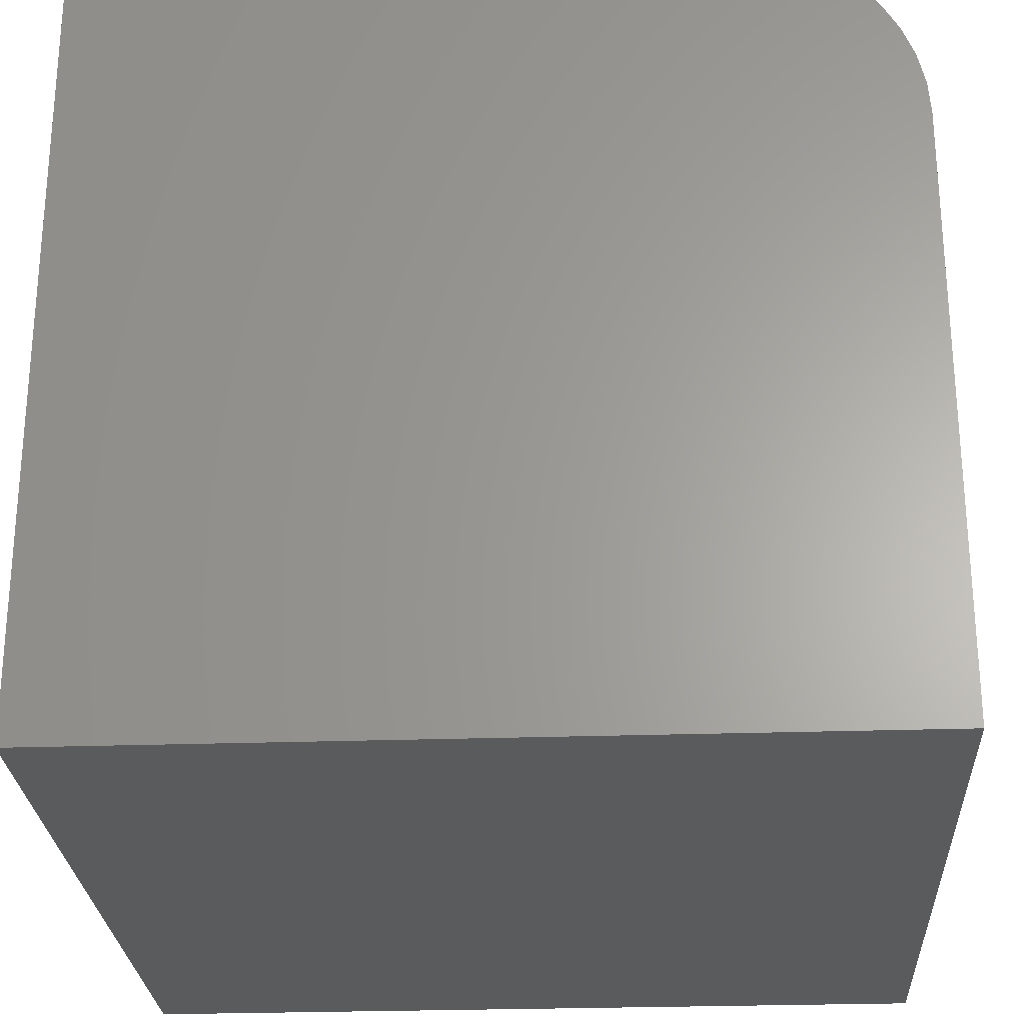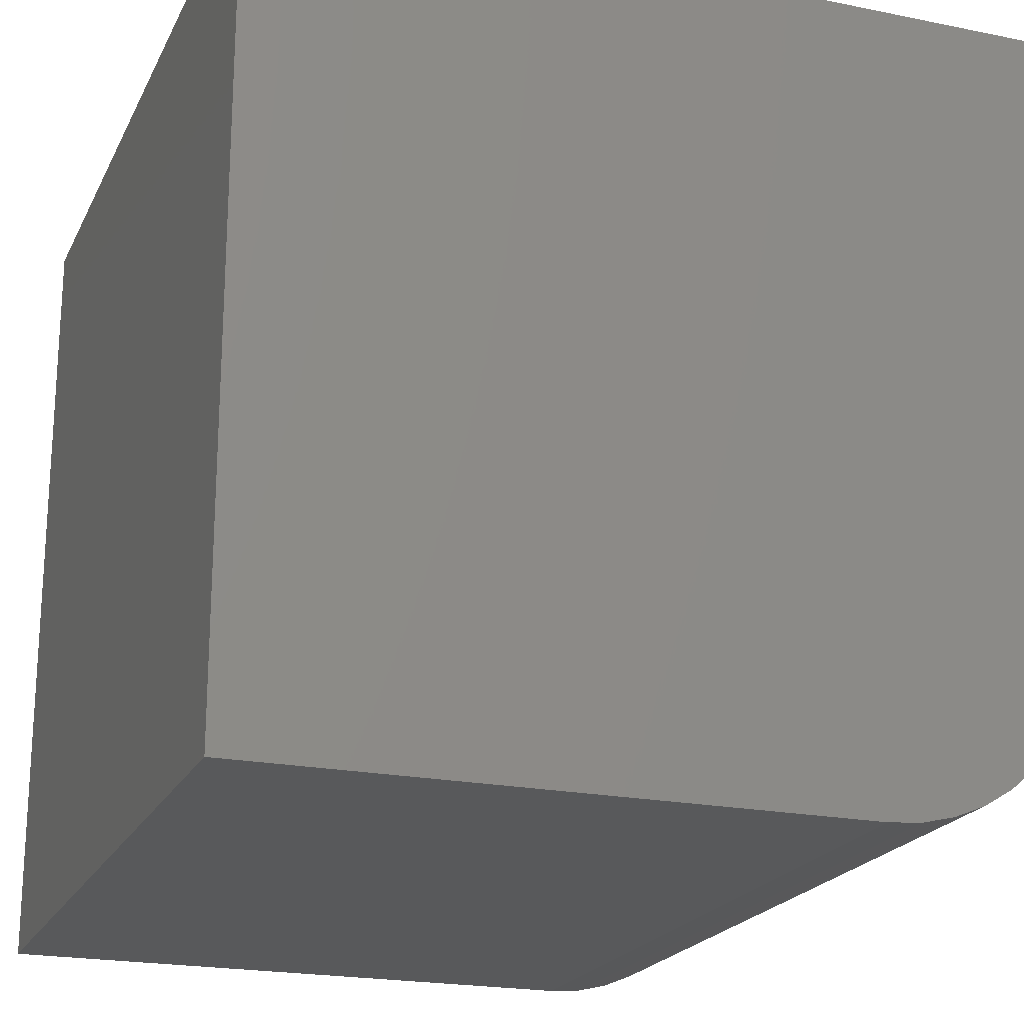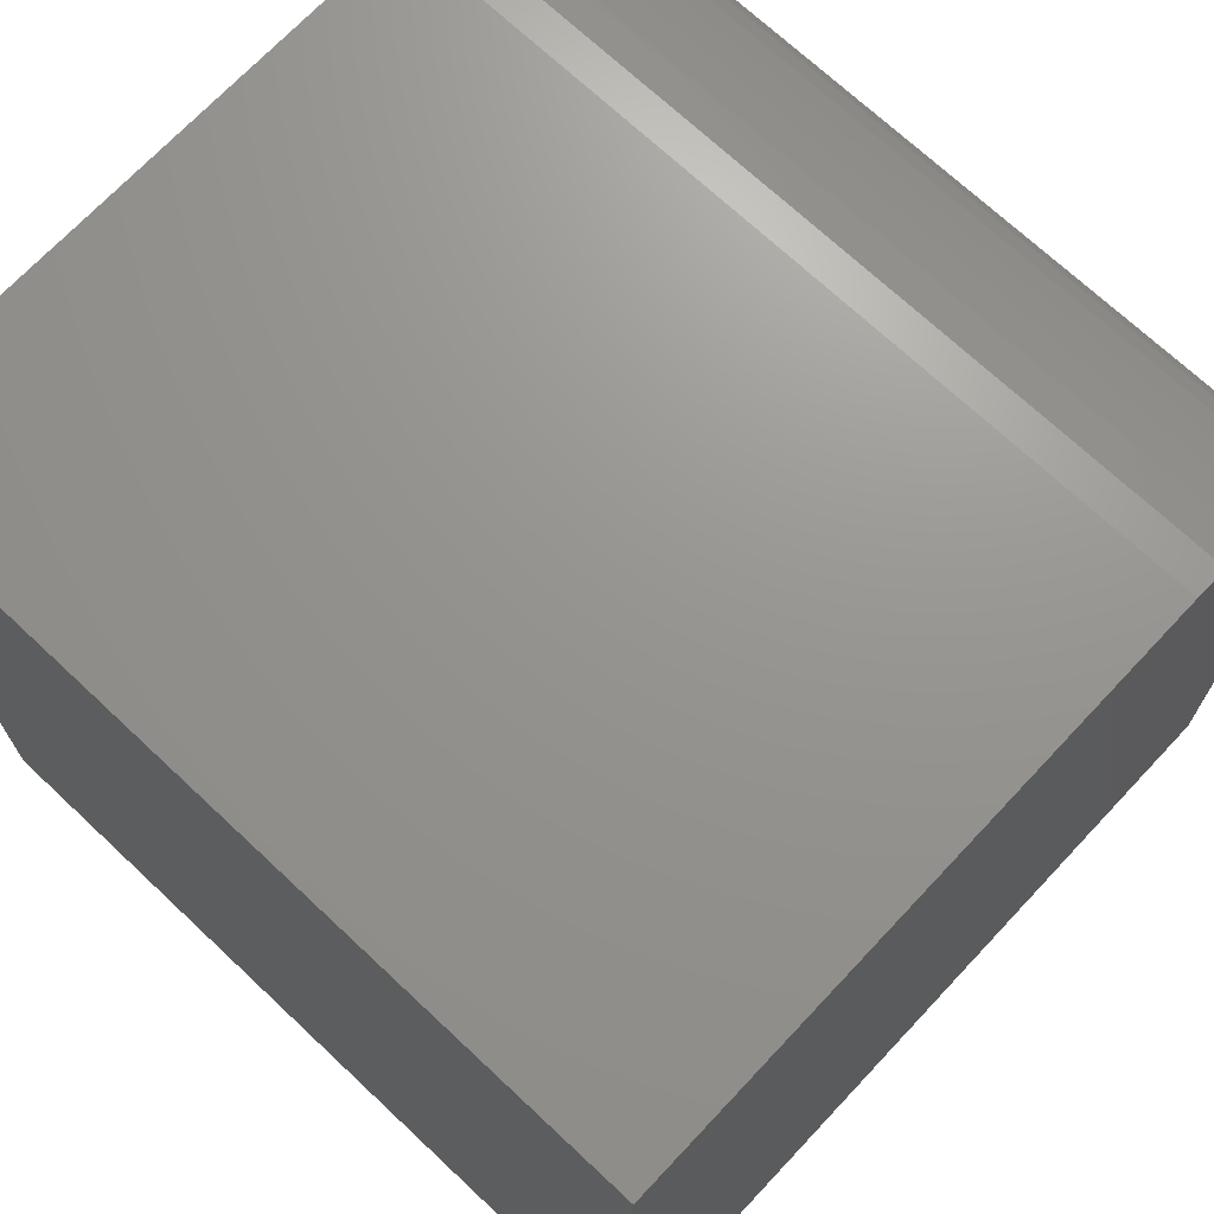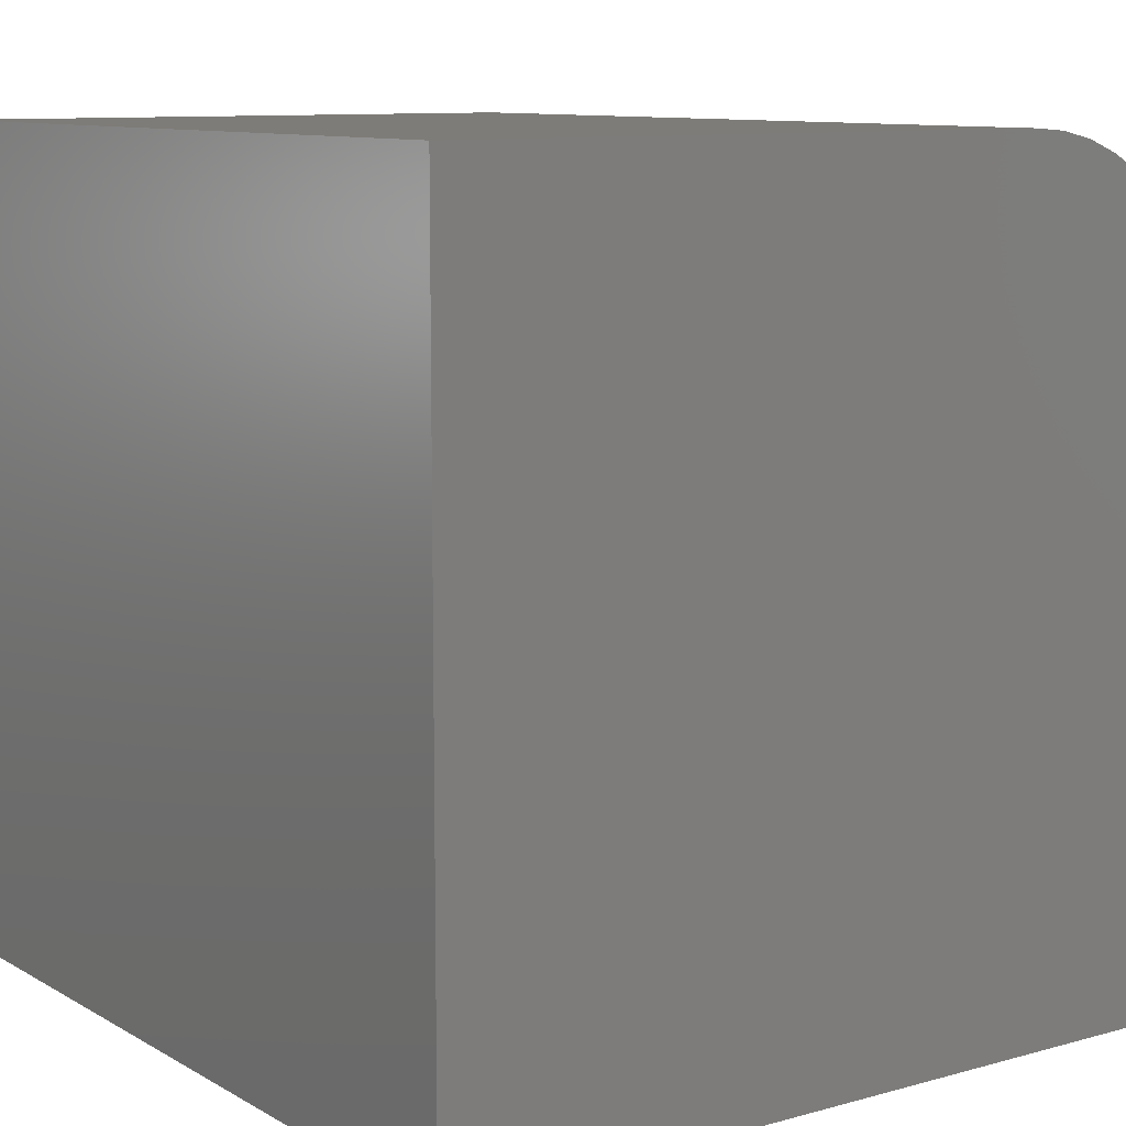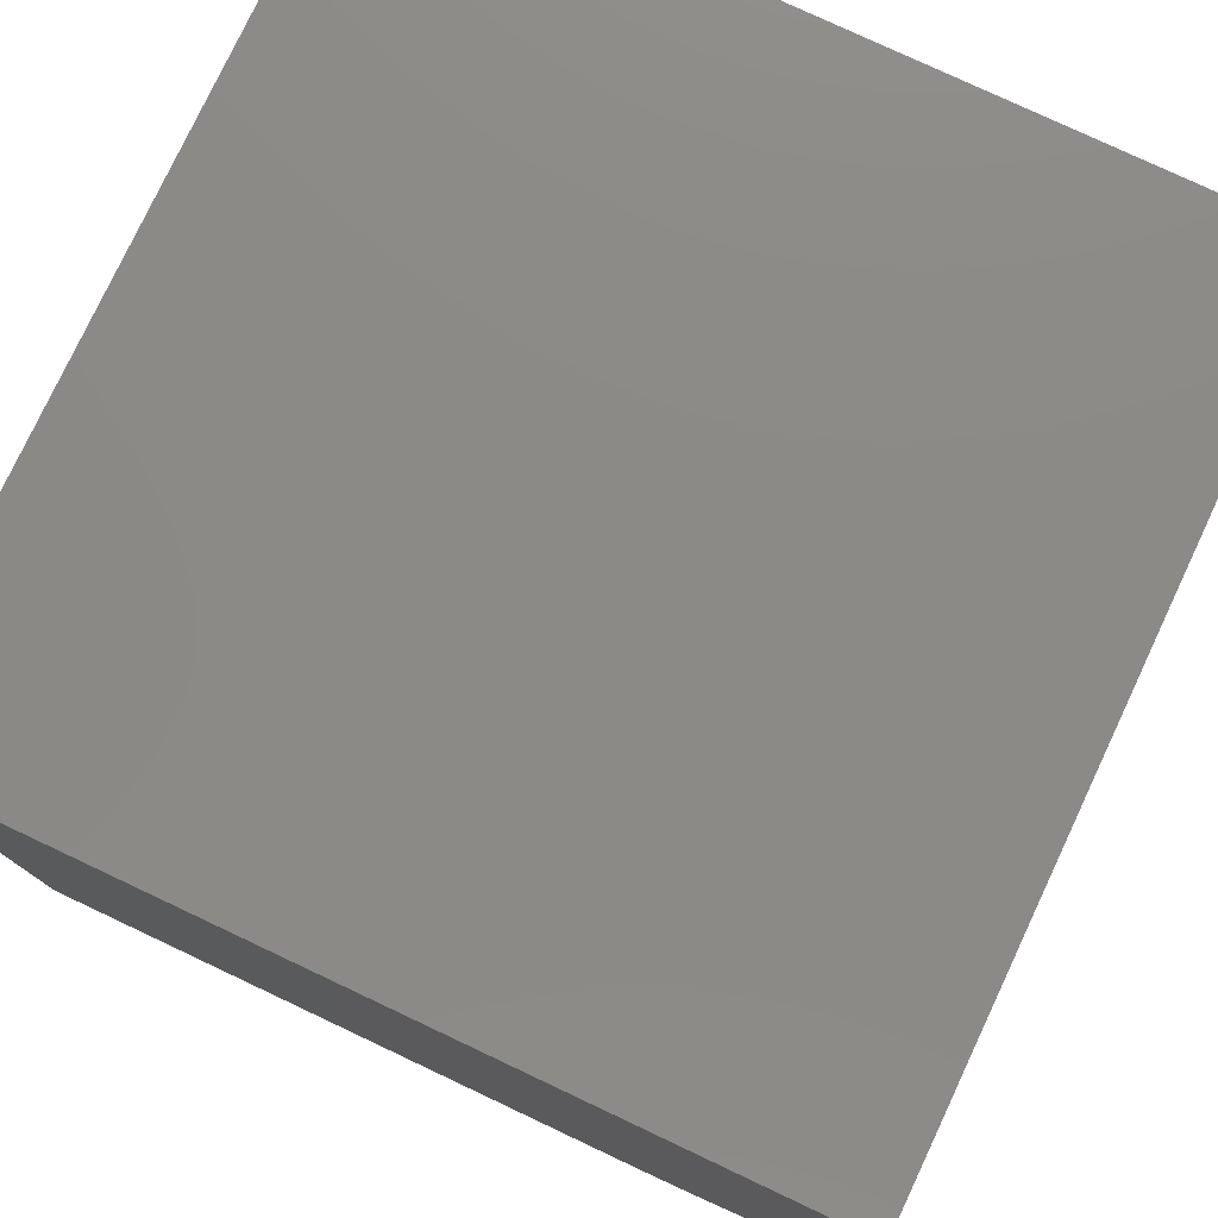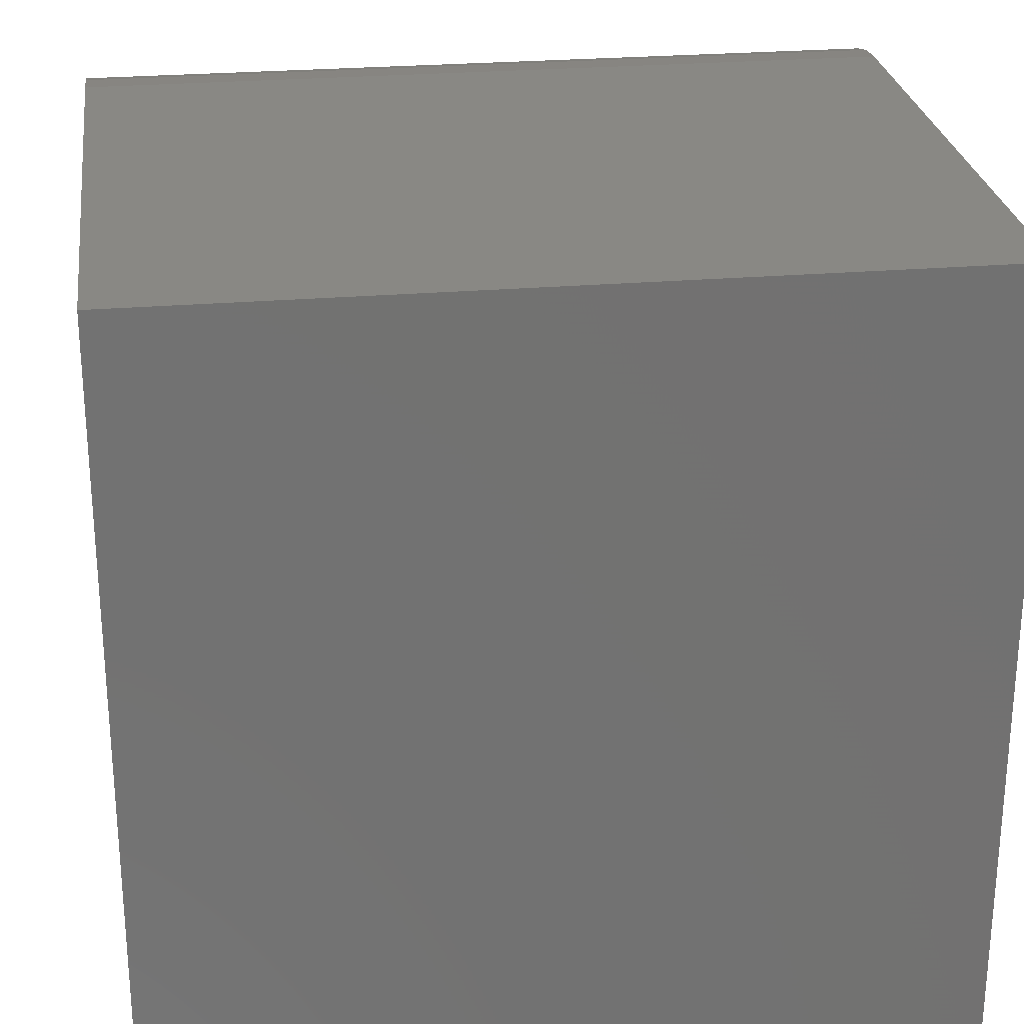
<metadata>
{"format":"stl","ext":"stl","renderer":"f3d","projection":"perspective","resolution":1024,"background":"white","views":[{"elev":-26.2,"azim":-86.9,"up":"+Z"},{"elev":-21.0,"azim":-110.1,"up":"+Y"},{"elev":70.7,"azim":-136.8,"up":"+Z"},{"elev":9.9,"azim":-125.4,"up":"+Z"},{"elev":78.1,"azim":-64.8,"up":"+Y"},{"elev":26.3,"azim":172.4,"up":"+Z"}]}
</metadata>
<code>
# stl→obj: 28 verts, 52 faces
v 0 10 0
v 0 0 0
v 0 10 10
v 0 0 7.41
v 0 2.59 10
v 0 0.03189 7.815
v 0 0.1268 8.21
v 0 0.2823 8.586
v 0 0.4947 8.932
v 0 2.185 9.968
v 0 0.7587 9.241
v 0 1.068 9.505
v 0 1.79 9.873
v 0 1.414 9.718
v 10 2.59 10
v 10 10 10
v 10 0 7.41
v 10 0 0
v 10 10 0
v 10 0.2823 8.586
v 10 0.1268 8.21
v 10 2.185 9.968
v 10 0.03189 7.815
v 10 1.414 9.718
v 10 1.068 9.505
v 10 1.79 9.873
v 10 0.7587 9.241
v 10 0.4947 8.932
f 1 2 3
f 3 2 4
f 3 4 5
f 5 4 6
f 5 6 7
f 7 8 5
f 5 8 9
f 5 9 10
f 9 11 10
f 10 11 12
f 10 12 13
f 13 12 14
f 15 16 5
f 5 16 3
f 17 18 19
f 20 21 22
f 22 21 15
f 19 16 17
f 17 16 15
f 17 15 23
f 23 15 21
f 24 25 26
f 26 25 27
f 26 27 22
f 22 27 28
f 22 28 20
f 1 19 2
f 2 19 18
f 16 19 3
f 3 19 1
f 4 2 17
f 17 2 18
f 15 5 10
f 15 10 22
f 22 10 13
f 22 13 26
f 26 13 14
f 26 14 24
f 24 14 12
f 24 12 25
f 25 12 11
f 25 11 27
f 27 11 9
f 27 9 28
f 28 9 8
f 28 8 20
f 20 8 7
f 20 7 21
f 21 7 6
f 21 6 23
f 23 6 4
f 23 4 17

</code>
